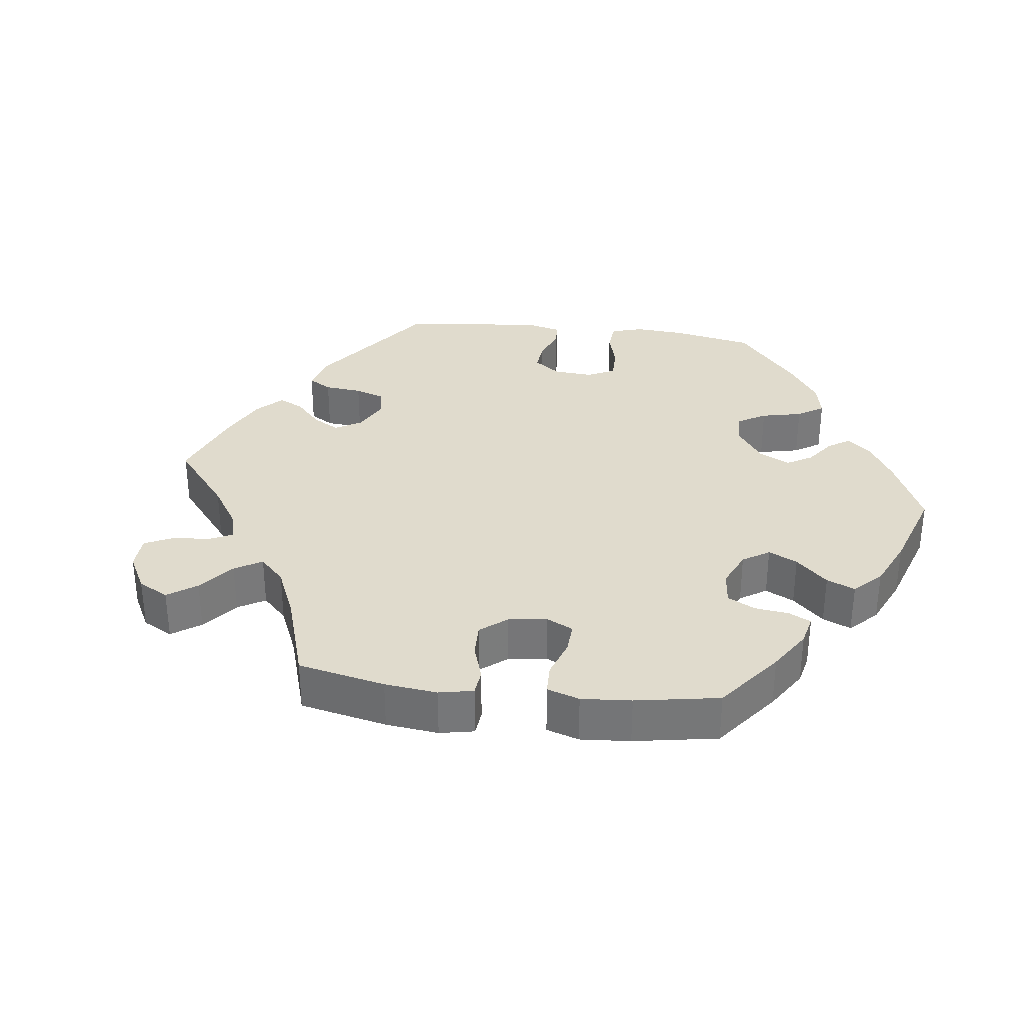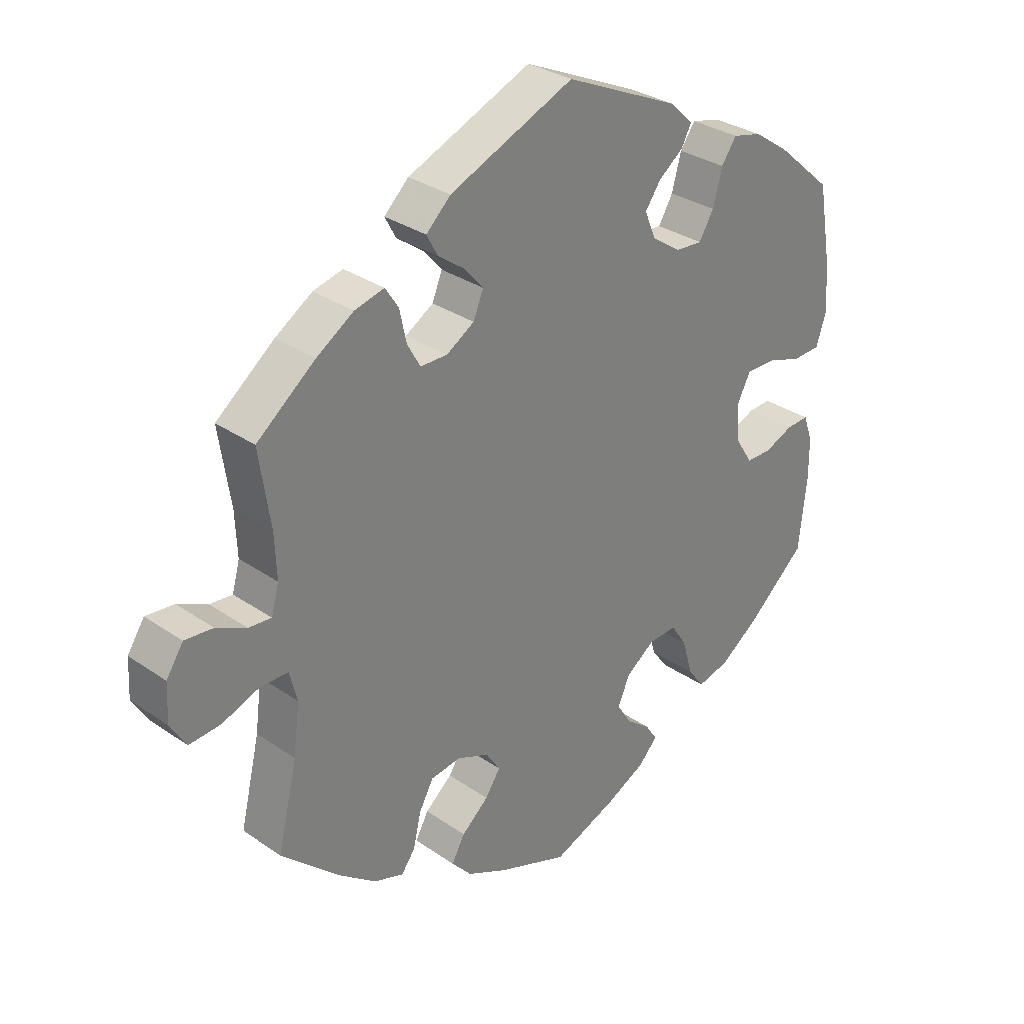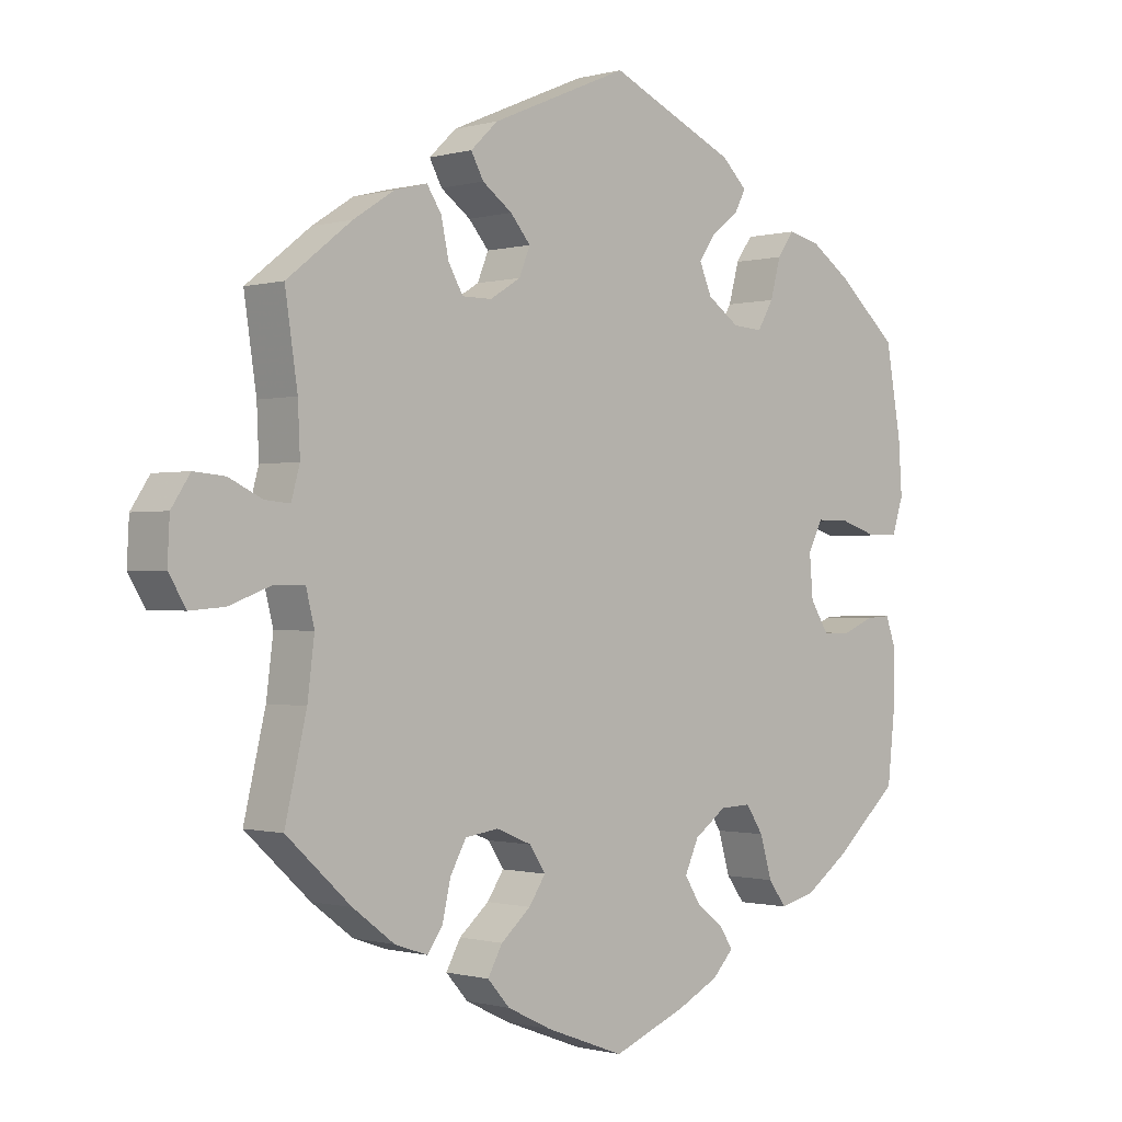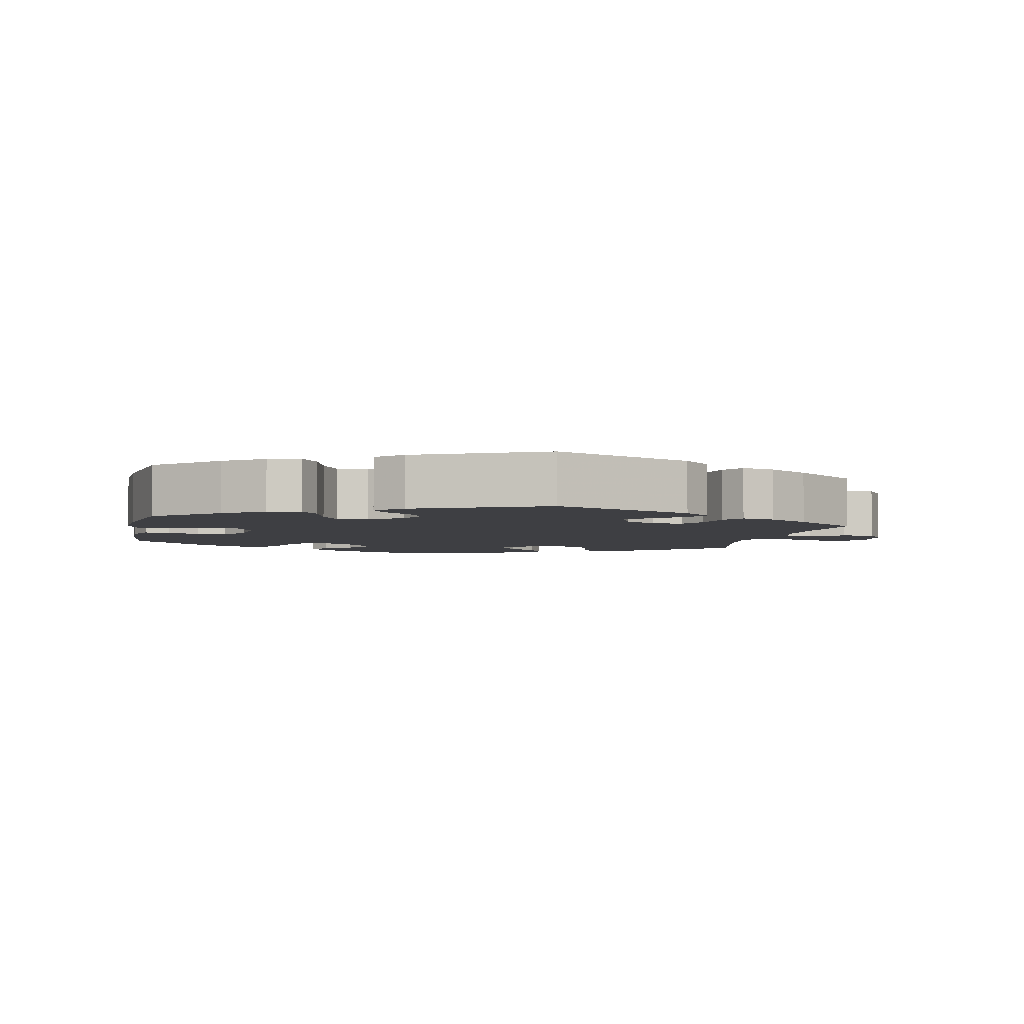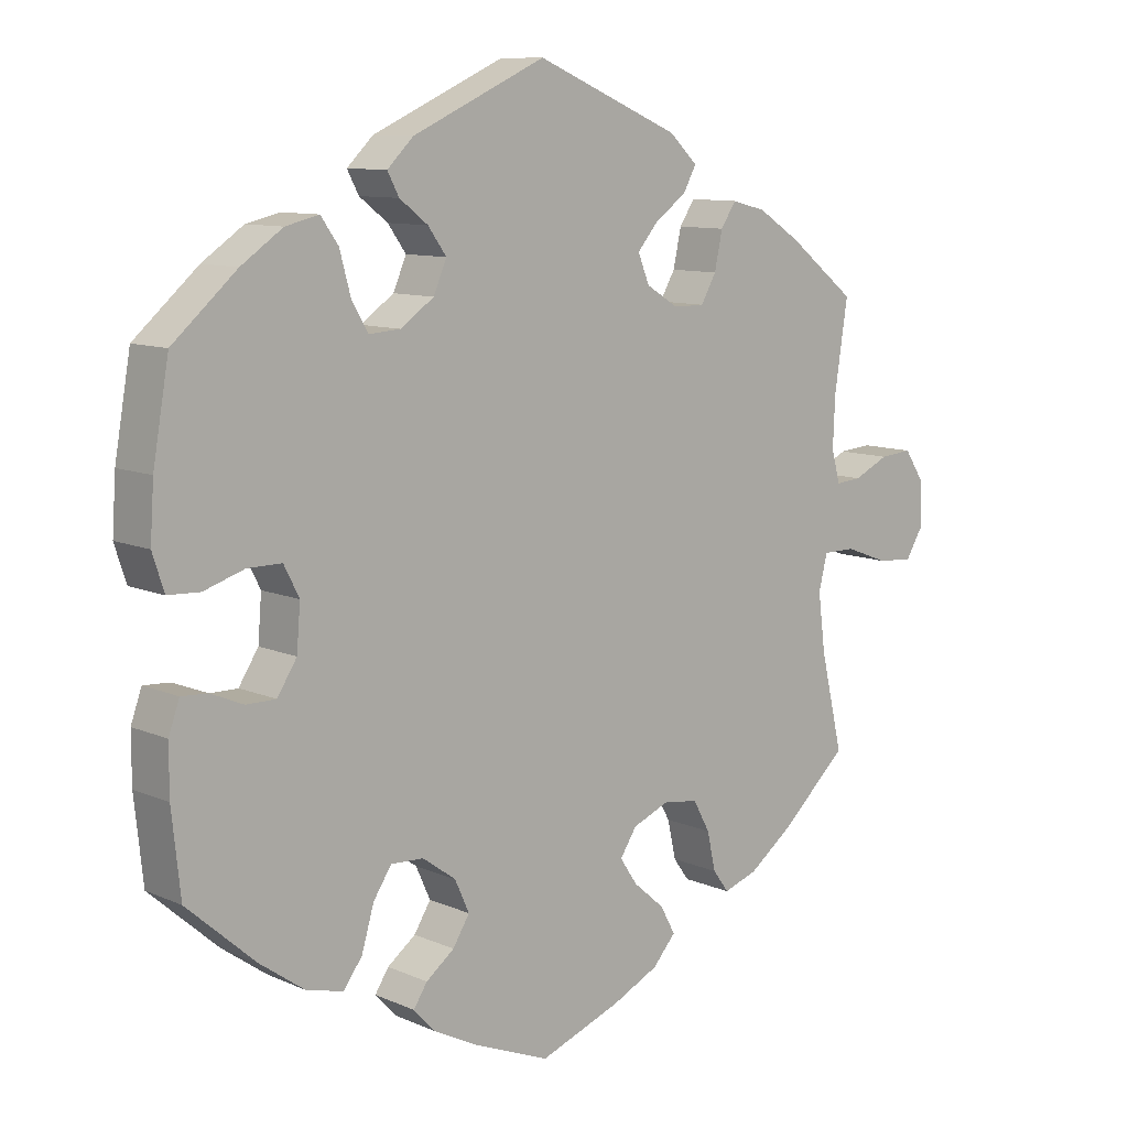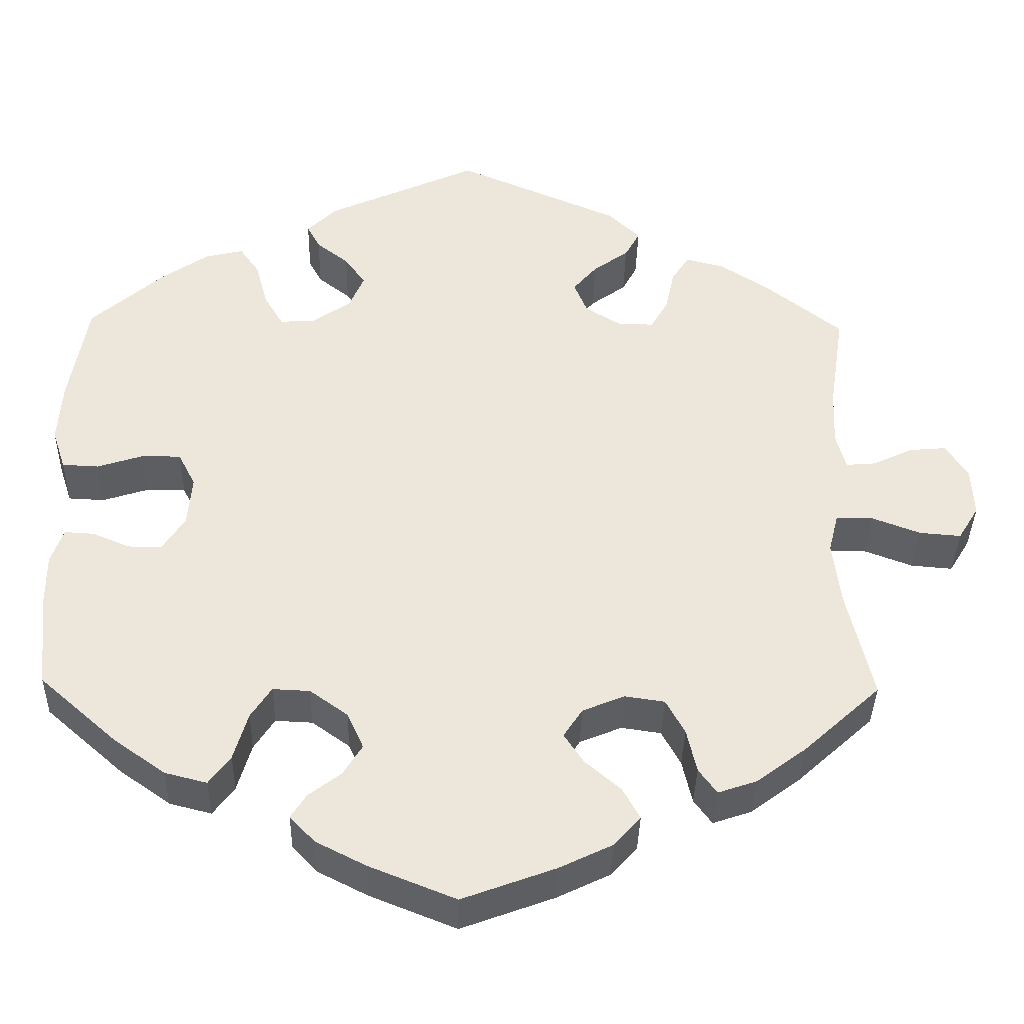
<metadata>
{"format":"obj","ext":"obj","renderer":"f3d","projection":"perspective","resolution":1024,"background":"white","views":[{"elev":33.2,"azim":157.0,"up":"+Y"},{"elev":31.1,"azim":134.6,"up":"+Z"},{"elev":-0.6,"azim":135.7,"up":"+Z"},{"elev":-4.2,"azim":-11.9,"up":"+Y"},{"elev":9.9,"azim":-41.8,"up":"+Z"},{"elev":-37.4,"azim":-1.3,"up":"+Z"}]}
</metadata>
<code>
v -0.512 0.07 -0.177
v -0.512 0.07 -0.11
v -0.497 0.07 -0.068
v -0.461 0.07 -0.07
v -0.416 0.07 -0.089
v -0.375 0.07 -0.089
v -0.348 0.07 -0.047
v -0.343 0.07 0.014
v -0.364 0.07 0.055
v -0.411 0.07 0.055
v -0.467 0.07 0.037
v -0.511 0.07 0.039
v -0.527 0.07 0.088
v -0.522 0.07 0.163
v -0.5 0.07 0.289
v -0.412 0.07 0.366
v -0.355 0.07 0.405
v -0.309 0.07 0.416
v -0.285 0.07 0.382
v -0.27 0.07 0.327
v -0.247 0.07 0.288
v -0.204 0.07 0.291
v -0.158 0.07 0.323
v -0.14 0.07 0.365
v -0.165 0.07 0.4
v -0.204 0.07 0.43
v -0.22 0.07 0.46
v -0.184 0.07 0.495
v -0.001 0.07 0.578
v 0.197 0.07 0.494
v 0.236 0.07 0.457
v 0.218 0.07 0.424
v 0.175 0.07 0.393
v 0.146 0.07 0.359
v 0.162 0.07 0.32
v 0.206 0.07 0.293
v 0.249 0.07 0.293
v 0.27 0.07 0.33
v 0.281 0.07 0.381
v 0.302 0.07 0.413
v 0.349 0.07 0.401
v 0.408 0.07 0.363
v 0.501 0.07 0.29
v 0.483 0.07 0.17
v 0.48 0.07 0.101
v 0.492 0.07 0.057
v 0.528 0.07 0.06
v 0.576 0.07 0.083
v 0.621 0.07 0.087
v 0.648 0.07 0.046
v 0.651 0.07 -0.014
v 0.626 0.07 -0.055
v 0.576 0.07 -0.051
v 0.517 0.07 -0.029
v 0.472 0.07 -0.029
v 0.46 0.07 -0.077
v 0.47 0.07 -0.156
v 0.501 0.07 -0.288
v 0.408 0.07 -0.373
v 0.348 0.07 -0.418
v 0.301 0.07 -0.434
v 0.279 0.07 -0.404
v 0.267 0.07 -0.351
v 0.244 0.07 -0.309
v 0.196 0.07 -0.302
v 0.145 0.07 -0.323
v 0.122 0.07 -0.358
v 0.146 0.07 -0.394
v 0.189 0.07 -0.431
v 0.21 0.07 -0.469
v 0.178 0.07 -0.505
v 0.114 0.07 -0.536
v 0.001 0.07 -0.578
v -0.104 0.07 -0.536
v -0.165 0.07 -0.505
v -0.195 0.07 -0.473
v -0.176 0.07 -0.444
v -0.137 0.07 -0.414
v -0.114 0.07 -0.377
v -0.134 0.07 -0.333
v -0.18 0.07 -0.3
v -0.225 0.07 -0.298
v -0.25 0.07 -0.336
v -0.267 0.07 -0.394
v -0.293 0.07 -0.429
v -0.344 0.07 -0.416
v -0.406 0.07 -0.372
v -0.5 0.07 -0.289
v -0.512 0 -0.177
v -0.512 0 -0.11
v -0.497 0 -0.068
v -0.461 0 -0.07
v -0.416 0 -0.089
v -0.375 0 -0.089
v -0.348 0 -0.047
v -0.343 0 0.014
v -0.364 0 0.055
v -0.411 0 0.055
v -0.467 0 0.037
v -0.511 0 0.039
v -0.527 0 0.088
v -0.522 0 0.163
v -0.5 0 0.289
v -0.412 0 0.366
v -0.355 0 0.405
v -0.309 0 0.416
v -0.285 0 0.382
v -0.27 0 0.327
v -0.247 0 0.288
v -0.204 0 0.291
v -0.158 0 0.323
v -0.14 0 0.365
v -0.165 0 0.4
v -0.204 0 0.43
v -0.22 0 0.46
v -0.184 0 0.495
v -0.001 0 0.578
v 0.197 0 0.494
v 0.236 0 0.457
v 0.218 0 0.424
v 0.175 0 0.393
v 0.146 0 0.359
v 0.162 0 0.32
v 0.206 0 0.293
v 0.249 0 0.293
v 0.27 0 0.33
v 0.281 0 0.381
v 0.302 0 0.413
v 0.349 0 0.401
v 0.408 0 0.363
v 0.501 0 0.29
v 0.483 0 0.17
v 0.48 0 0.101
v 0.492 0 0.057
v 0.528 0 0.06
v 0.576 0 0.083
v 0.621 0 0.087
v 0.648 0 0.046
v 0.651 0 -0.014
v 0.626 0 -0.055
v 0.576 0 -0.051
v 0.517 0 -0.029
v 0.472 0 -0.029
v 0.46 0 -0.077
v 0.47 0 -0.156
v 0.501 0 -0.288
v 0.408 0 -0.373
v 0.348 0 -0.418
v 0.301 0 -0.434
v 0.279 0 -0.404
v 0.267 0 -0.351
v 0.244 0 -0.309
v 0.196 0 -0.302
v 0.145 0 -0.323
v 0.122 0 -0.358
v 0.146 0 -0.394
v 0.189 0 -0.431
v 0.21 0 -0.469
v 0.178 0 -0.505
v 0.114 0 -0.536
v 0.001 0 -0.578
v -0.104 0 -0.536
v -0.165 0 -0.505
v -0.195 0 -0.473
v -0.176 0 -0.444
v -0.137 0 -0.414
v -0.114 0 -0.377
v -0.134 0 -0.333
v -0.18 0 -0.3
v -0.225 0 -0.298
v -0.25 0 -0.336
v -0.267 0 -0.394
v -0.293 0 -0.429
v -0.344 0 -0.416
v -0.406 0 -0.372
v -0.5 0 -0.289
f 83 84 85 86
f 82 83 86 87
f 75 76 77 78
f 75 78 79
f 74 75 79
f 73 74 79
f 72 73 79 80
f 68 69 70 71
f 67 68 71 72
f 60 61 62 63
f 60 63 64
f 57 58 59 60
f 56 57 60 64
f 55 56 64 65
f 51 52 53 54
f 51 54 55
f 50 51 55
f 47 48 49 50
f 46 47 50 55
f 45 46 55 65
f 41 42 43 44
f 38 39 40 41
f 37 38 41 44
f 36 37 44 45
f 30 31 32 33
f 30 33 34
f 29 30 34
f 28 29 34 35
f 25 26 27 28
f 24 25 28 35
f 17 18 19 20
f 17 20 21
f 16 17 21
f 15 16 21
f 14 15 21
f 13 14 21 22
f 10 11 12 13
f 9 10 13 22
f 2 3 4 5
f 2 5 6
f 1 2 6
f 82 87 88 1
f 67 72 80
f 66 67 80 81
f 65 66 81
f 23 24 35 36
f 8 9 22 23
f 7 8 23 36
f 6 7 36 45
f 45 65 81 82
f 1 6 45 82
f 174 173 172 171
f 175 174 171 170
f 166 165 164 163
f 167 166 163
f 167 163 162
f 167 162 161
f 168 167 161 160
f 159 158 157 156
f 160 159 156 155
f 151 150 149 148
f 152 151 148
f 148 147 146 145
f 152 148 145 144
f 153 152 144 143
f 142 141 140 139
f 143 142 139
f 143 139 138
f 138 137 136 135
f 143 138 135 134
f 153 143 134 133
f 132 131 130 129
f 129 128 127 126
f 132 129 126 125
f 133 132 125 124
f 121 120 119 118
f 122 121 118
f 122 118 117
f 123 122 117 116
f 116 115 114 113
f 123 116 113 112
f 108 107 106 105
f 109 108 105
f 109 105 104
f 109 104 103
f 109 103 102
f 110 109 102 101
f 101 100 99 98
f 110 101 98 97
f 93 92 91 90
f 94 93 90
f 94 90 89
f 89 176 175 170
f 168 160 155
f 169 168 155 154
f 169 154 153
f 124 123 112 111
f 111 110 97 96
f 124 111 96 95
f 133 124 95 94
f 170 169 153 133
f 170 133 94 89
f 1 89 90 2
f 2 90 91 3
f 3 91 92 4
f 4 92 93 5
f 5 93 94 6
f 6 94 95 7
f 7 95 96 8
f 8 96 97 9
f 9 97 98 10
f 10 98 99 11
f 11 99 100 12
f 12 100 101 13
f 13 101 102 14
f 14 102 103 15
f 15 103 104 16
f 16 104 105 17
f 17 105 106 18
f 18 106 107 19
f 19 107 108 20
f 20 108 109 21
f 21 109 110 22
f 22 110 111 23
f 23 111 112 24
f 24 112 113 25
f 25 113 114 26
f 26 114 115 27
f 27 115 116 28
f 28 116 117 29
f 29 117 118 30
f 30 118 119 31
f 31 119 120 32
f 32 120 121 33
f 33 121 122 34
f 34 122 123 35
f 35 123 124 36
f 36 124 125 37
f 37 125 126 38
f 38 126 127 39
f 39 127 128 40
f 40 128 129 41
f 41 129 130 42
f 42 130 131 43
f 43 131 132 44
f 44 132 133 45
f 45 133 134 46
f 46 134 135 47
f 47 135 136 48
f 48 136 137 49
f 49 137 138 50
f 50 138 139 51
f 51 139 140 52
f 52 140 141 53
f 53 141 142 54
f 54 142 143 55
f 55 143 144 56
f 56 144 145 57
f 57 145 146 58
f 58 146 147 59
f 59 147 148 60
f 60 148 149 61
f 61 149 150 62
f 62 150 151 63
f 63 151 152 64
f 64 152 153 65
f 65 153 154 66
f 66 154 155 67
f 67 155 156 68
f 68 156 157 69
f 69 157 158 70
f 70 158 159 71
f 71 159 160 72
f 72 160 161 73
f 73 161 162 74
f 74 162 163 75
f 75 163 164 76
f 76 164 165 77
f 77 165 166 78
f 78 166 167 79
f 79 167 168 80
f 80 168 169 81
f 81 169 170 82
f 82 170 171 83
f 83 171 172 84
f 84 172 173 85
f 85 173 174 86
f 86 174 175 87
f 87 175 176 88
f 88 176 89 1

</code>
